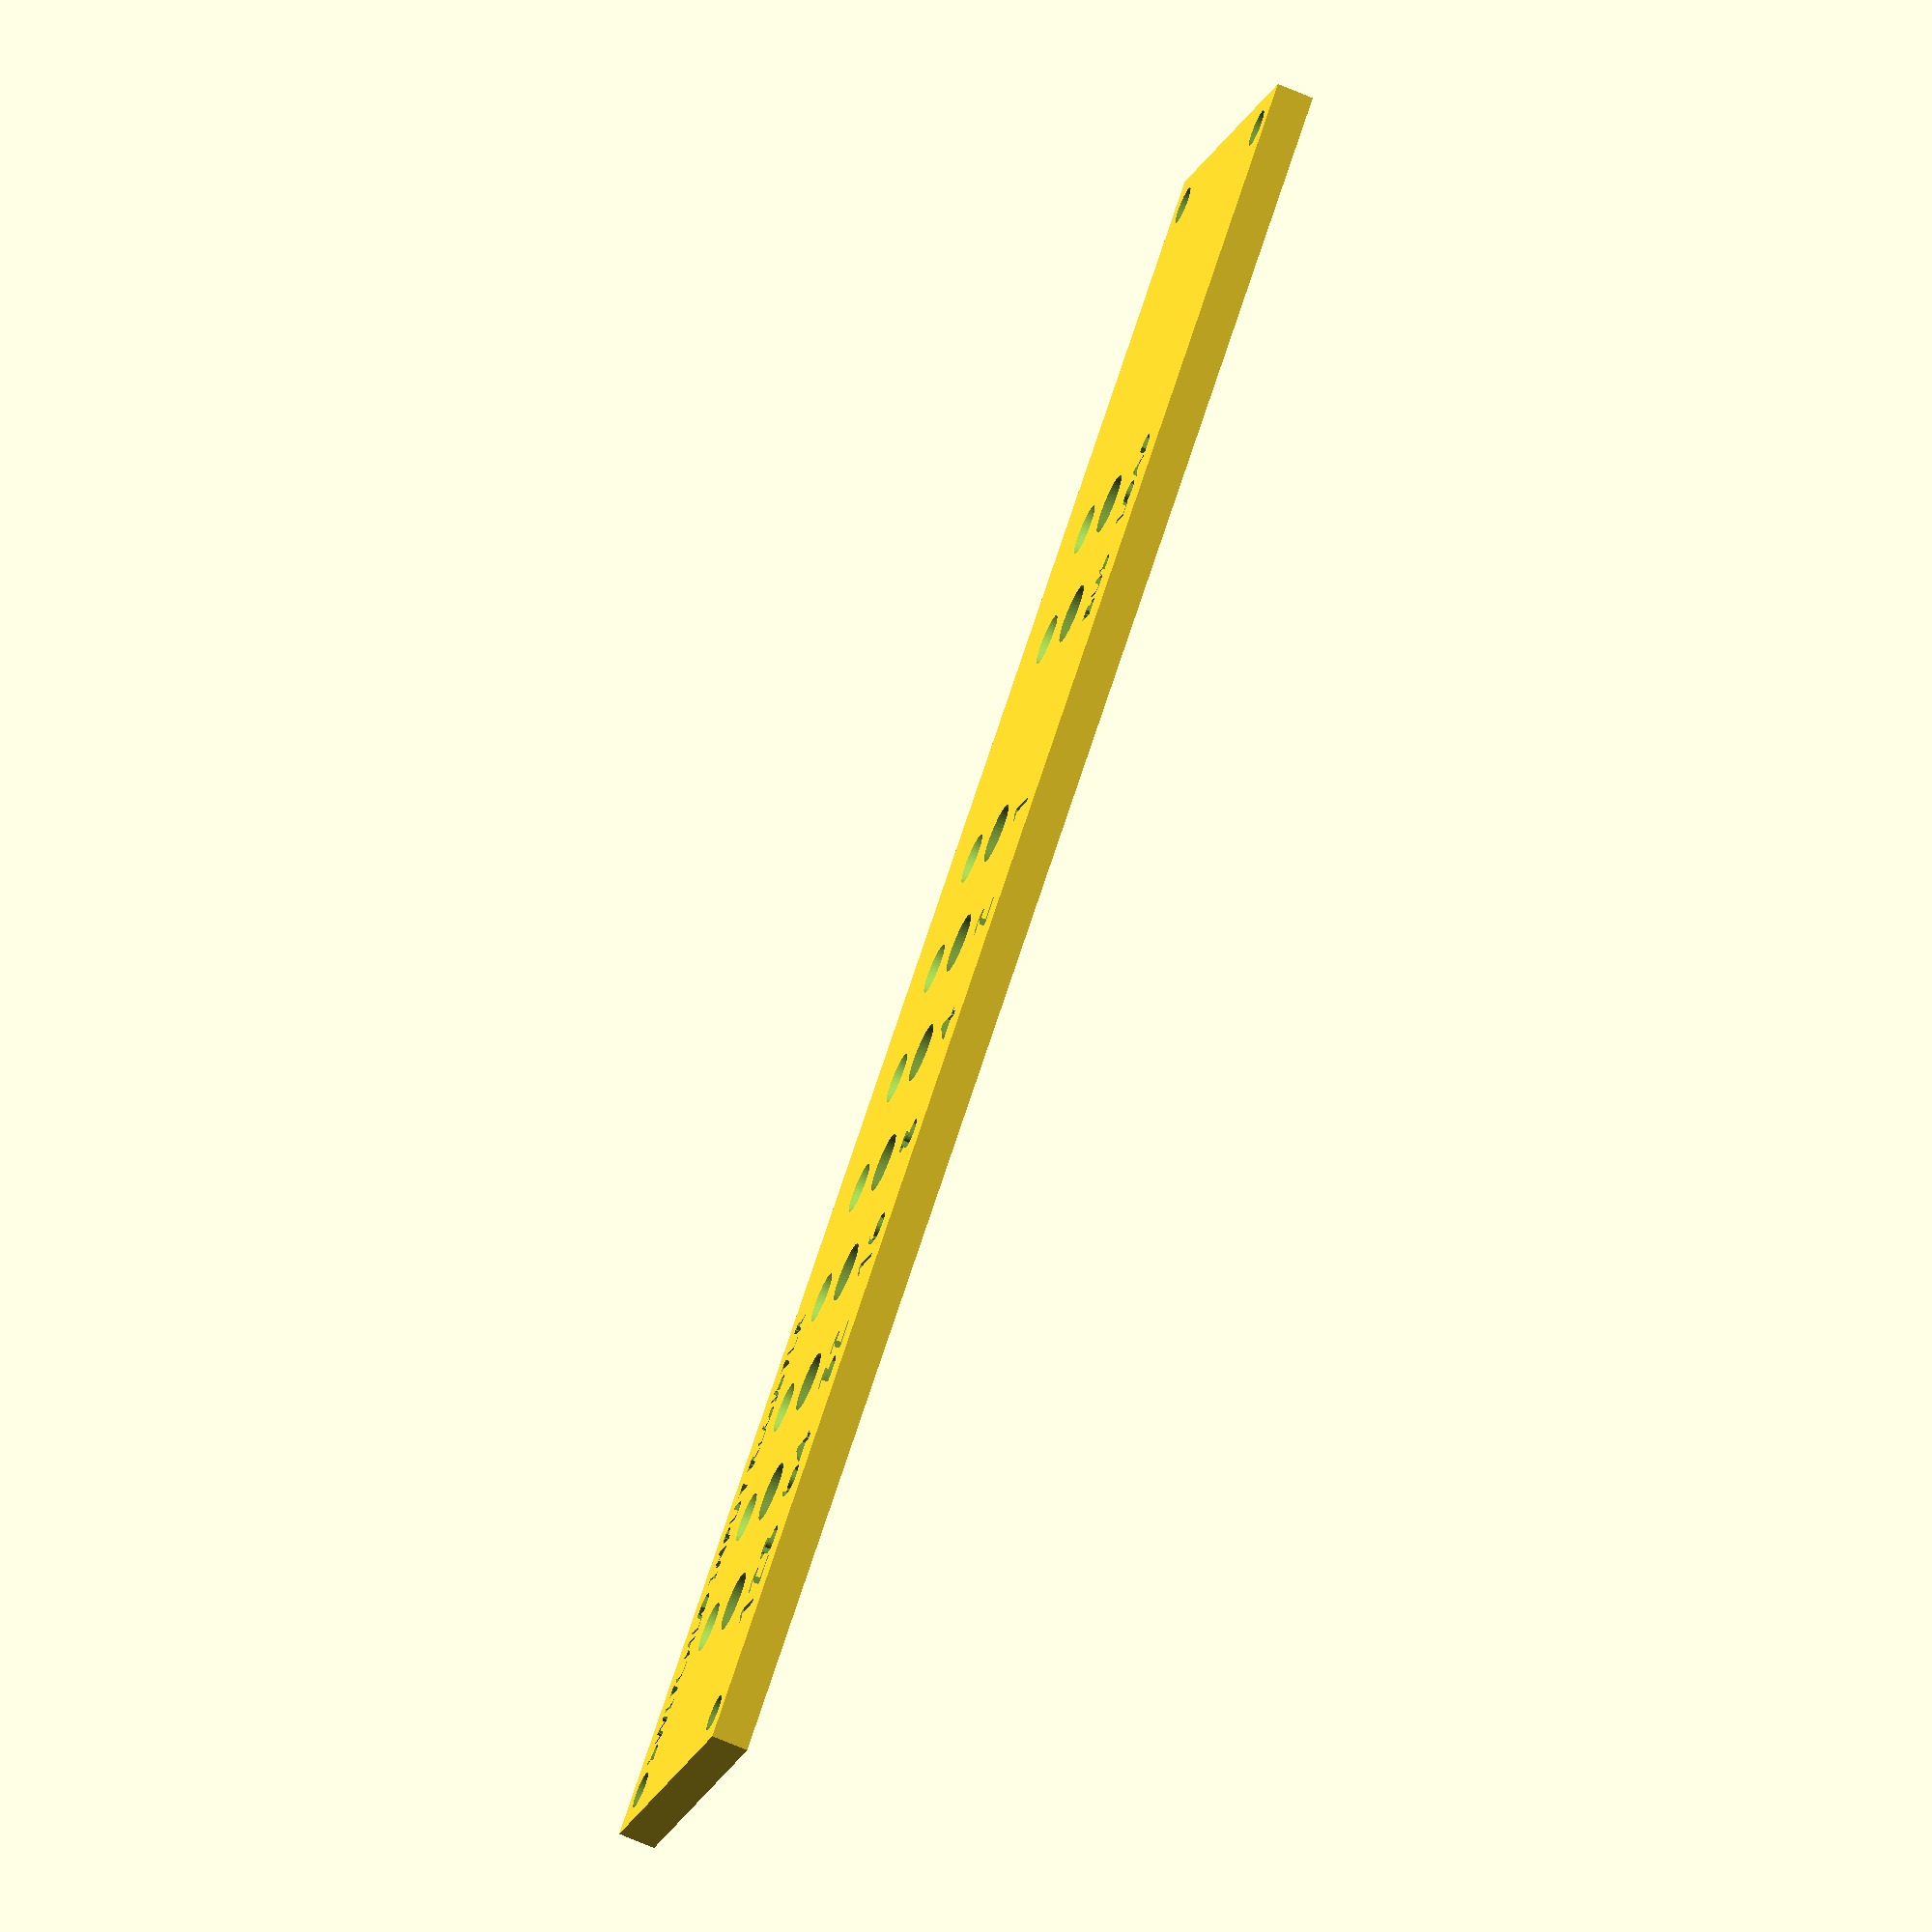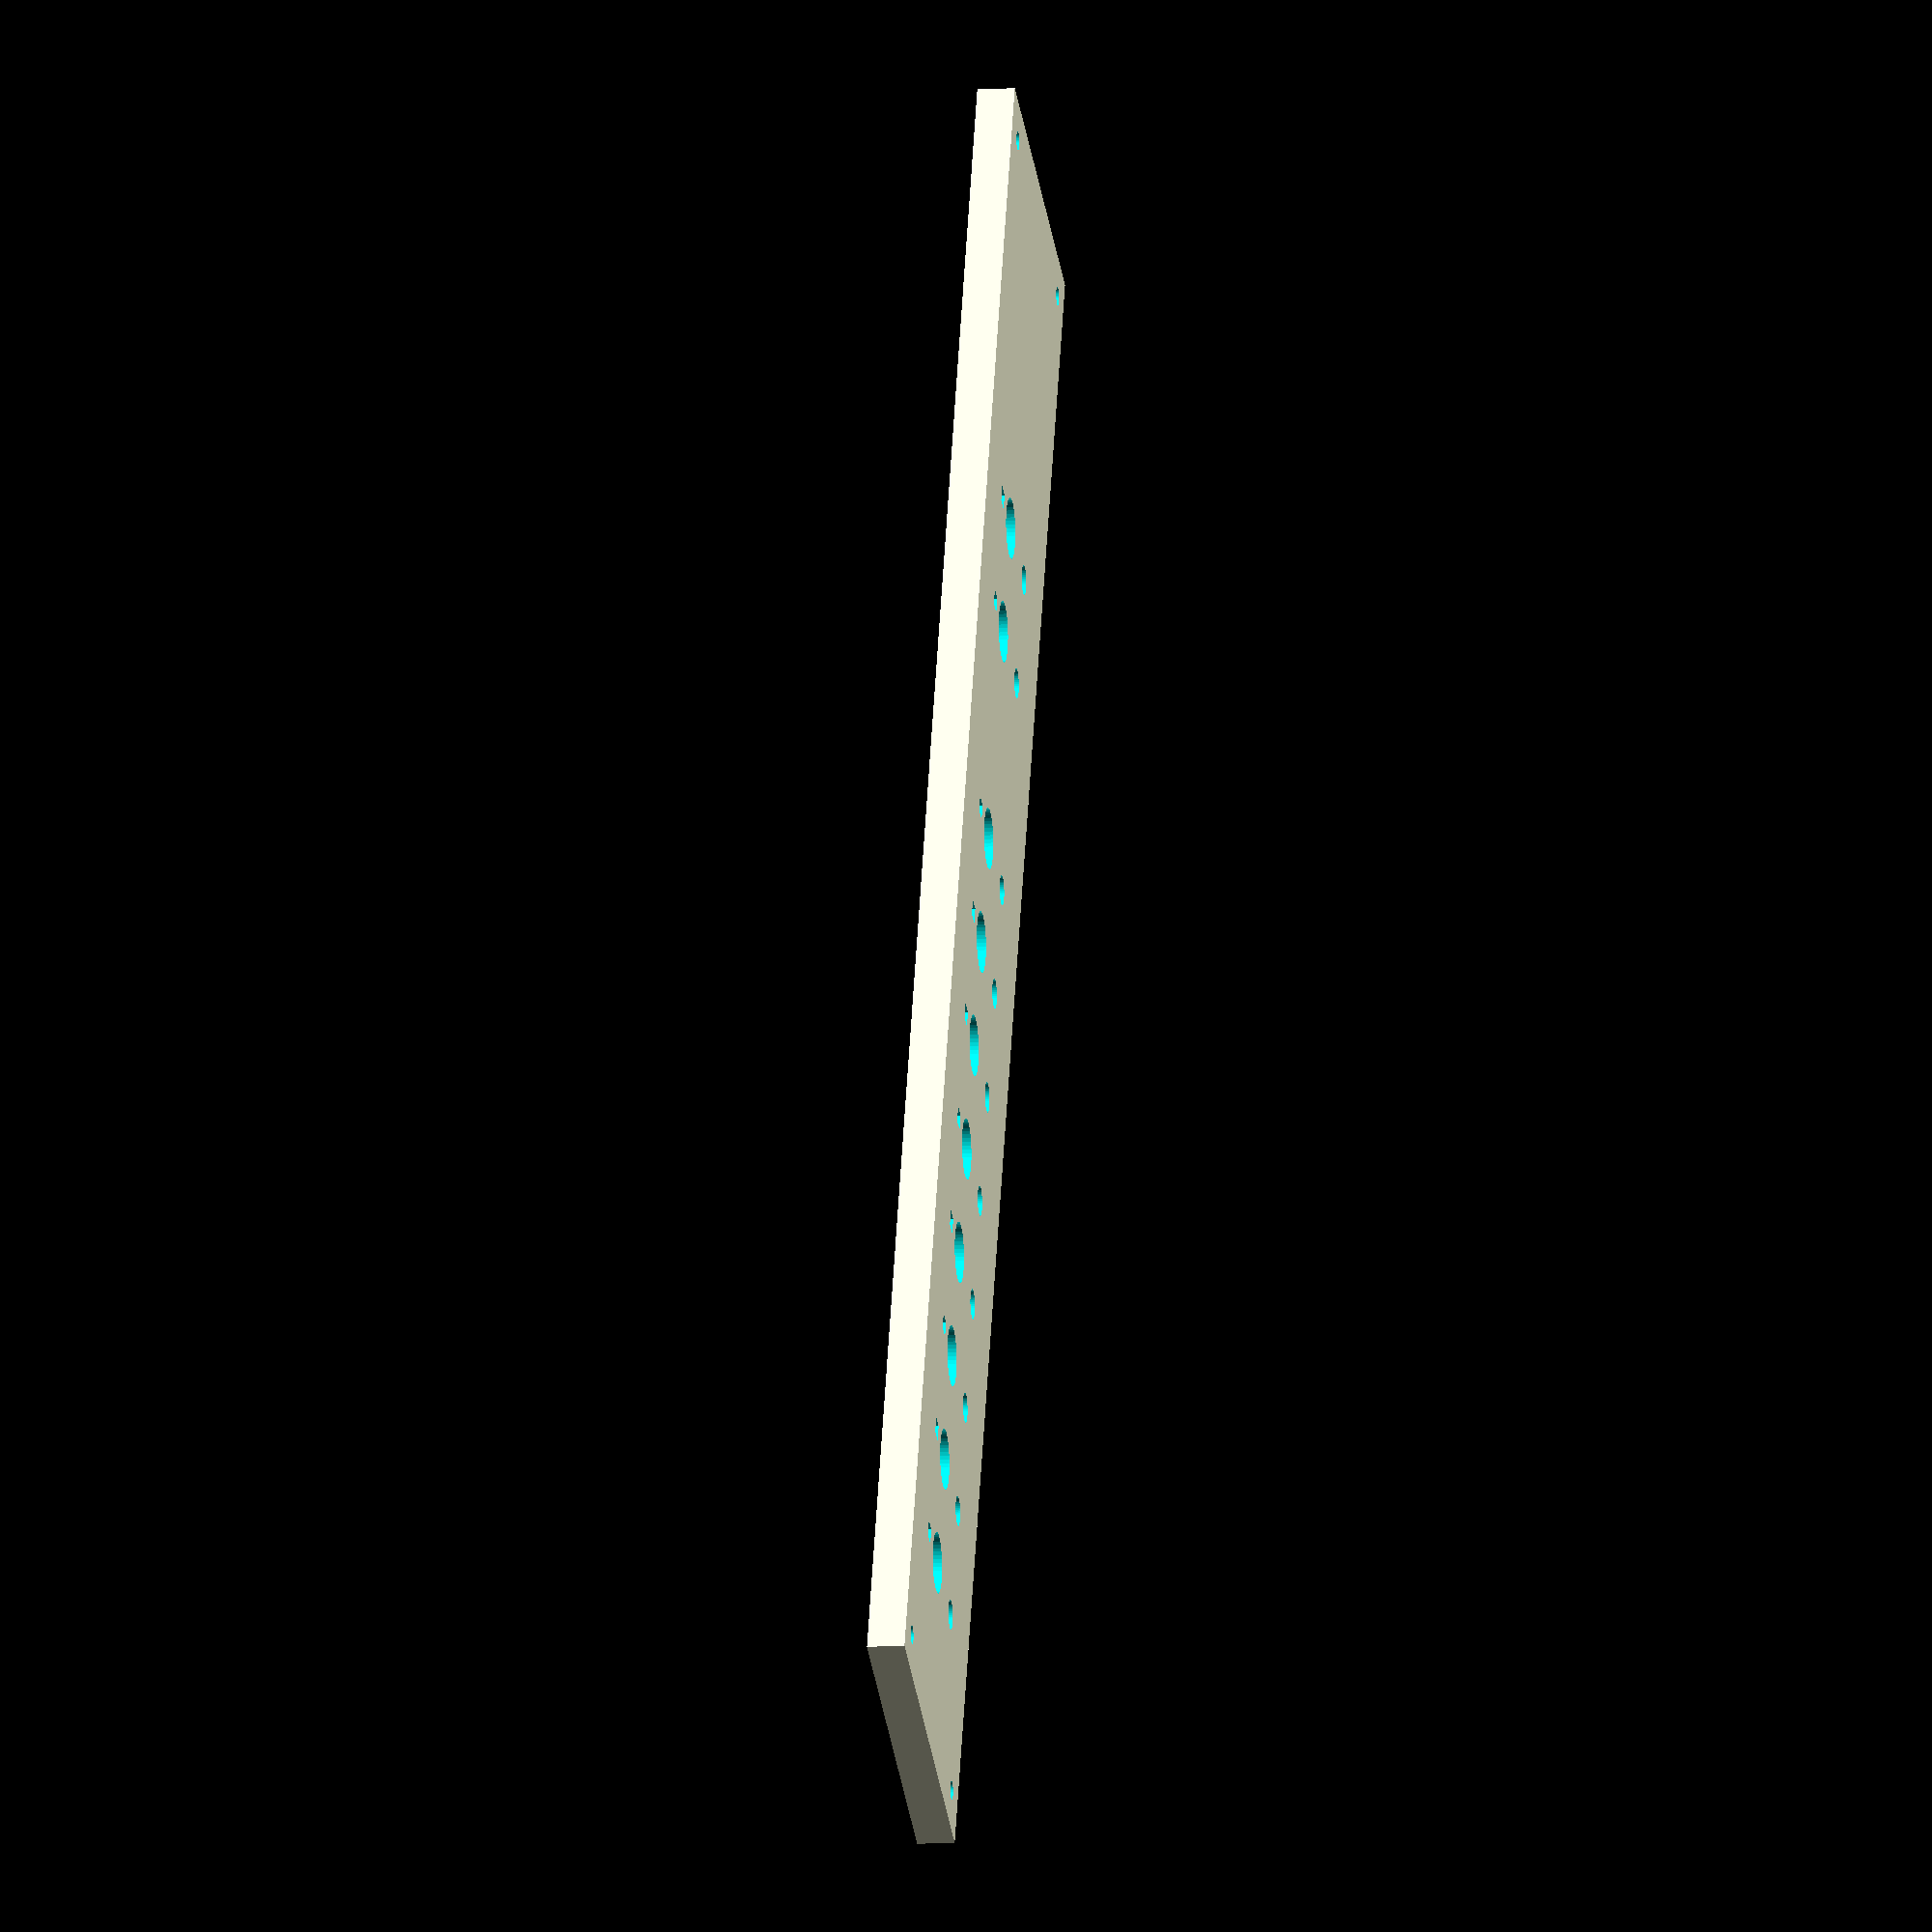
<openscad>
$fn=50;

buffer = 15;
maxWidth = 13;
numDataSwitches = 8;
controlLabels = ["BUS", "LOAD"];
numBlank = 1;
width = (12.75 * maxWidth) + (2 * buffer);
height = 8 + (2 * buffer);
thickness = 4;
spacing = 13;
ridge = 3;
switchWidth = (spacing * maxWidth);
switchBuffer = (width - switchWidth + buffer) / 2;
numControlSwitches = len(controlLabels);
fontFace = "osifont:style=Medium";

// M2x12 Hex Socket Cap Bolt
fheaddiameter = 4;
fheaddepth = 2;
fshankdiameter = 2;
fshankdepth = 20;

fsize = fheaddiameter * 2;


fthickness = 2 * fheaddepth;


difference() {
    cube([width, height, thickness]);
    for (i = [0:1:(numDataSwitches + numBlank + numControlSwitches - 1)]) {
        if ((i < numDataSwitches) || (i >= (numDataSwitches + numBlank))) {
            // LED holes
            translate([ (i * spacing) + switchBuffer, (height / 2) + 7, -0.1])
                cylinder(h=thickness + 0.2, r=1.6); // last was 2 and too big
            // LED Countersink
            translate([ (i * spacing) + switchBuffer, (height / 2) + 7, (thickness / 2)])
                cylinder(h=thickness + 0.2, r1=1.6, r2=4); // last was 3.5 made bigger for more flare
            // Switch holes
            translate([ (i * spacing) + switchBuffer, (height / 2) - 3, -0.1])
                cylinder(h=thickness + 0.2, r=3.25); // last was 3.5 & slightly too big
            // Switch retainer
            translate([ (i * spacing) + switchBuffer, (height / 2) -8.9, .4])
                cube([1.8,4-2.2,1], center = true); 
        }
        // Switch labels
        if (i < numDataSwitches) {
            translate([ (i * spacing) + switchBuffer, (height / 2) - 13, 3])
                linear_extrude(1.5)
                text(str(2^(numDataSwitches - i - 1)), 5, halign="center", valign="center", font=fontFace);
        }
        // Control labels
        if (i >= (numDataSwitches + numBlank)) {
            translate([ (i * spacing) + switchBuffer, (height / 2) - 13, 3])
                linear_extrude(1.5)
                text(controlLabels[i - numDataSwitches - numBlank], 3, halign="center", valign="center", font=fontFace);
        }
    }

    translate([4+ridge, height - 5.5, 3])
        linear_extrude(1.5)
        text("SWITCHED INPUT REGISTER", 3, font=fontFace);

    // Inset
    //translate([2.5*ridge,ridge, -0.1])
    //    cube([width - 5 * ridge, height - 2 * ridge, thickness+0.1]);

    // Mounting holes
    translate([fsize/2, fsize/2, 0.1]) {
        inserthole();
    }
    translate([width-fsize/2, height-fsize/2, 0.1]) {
        inserthole();
    }
    translate([fsize/2, height-fsize/2, 0.1]) {
        inserthole();
    }
    translate([width-fsize/2, fsize/2, 0.1]) {
        inserthole();
    }


}

module inserthole() {
    union() {
        translate([0,0,thickness-fheaddepth]) {
            cylinder(h=fheaddepth,r=fheaddiameter/2);
        }
        translate([0,0,-1])
            cylinder(h=thickness+1,r=fshankdiameter/2);
    }    
}
</openscad>
<views>
elev=68.4 azim=319.7 roll=66.5 proj=o view=solid
elev=10.1 azim=246.9 roll=98.7 proj=o view=solid
</views>
